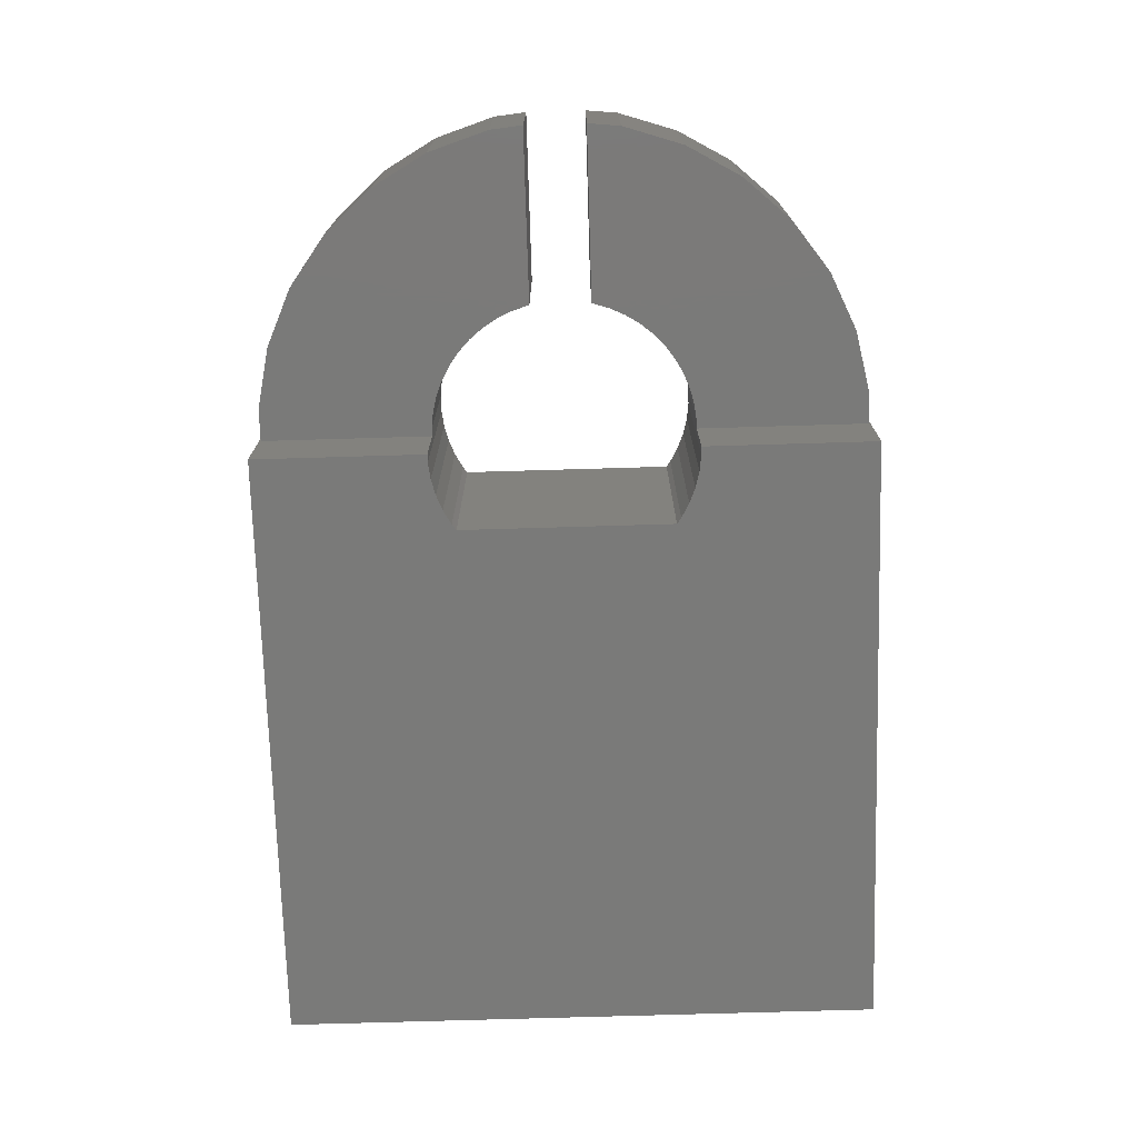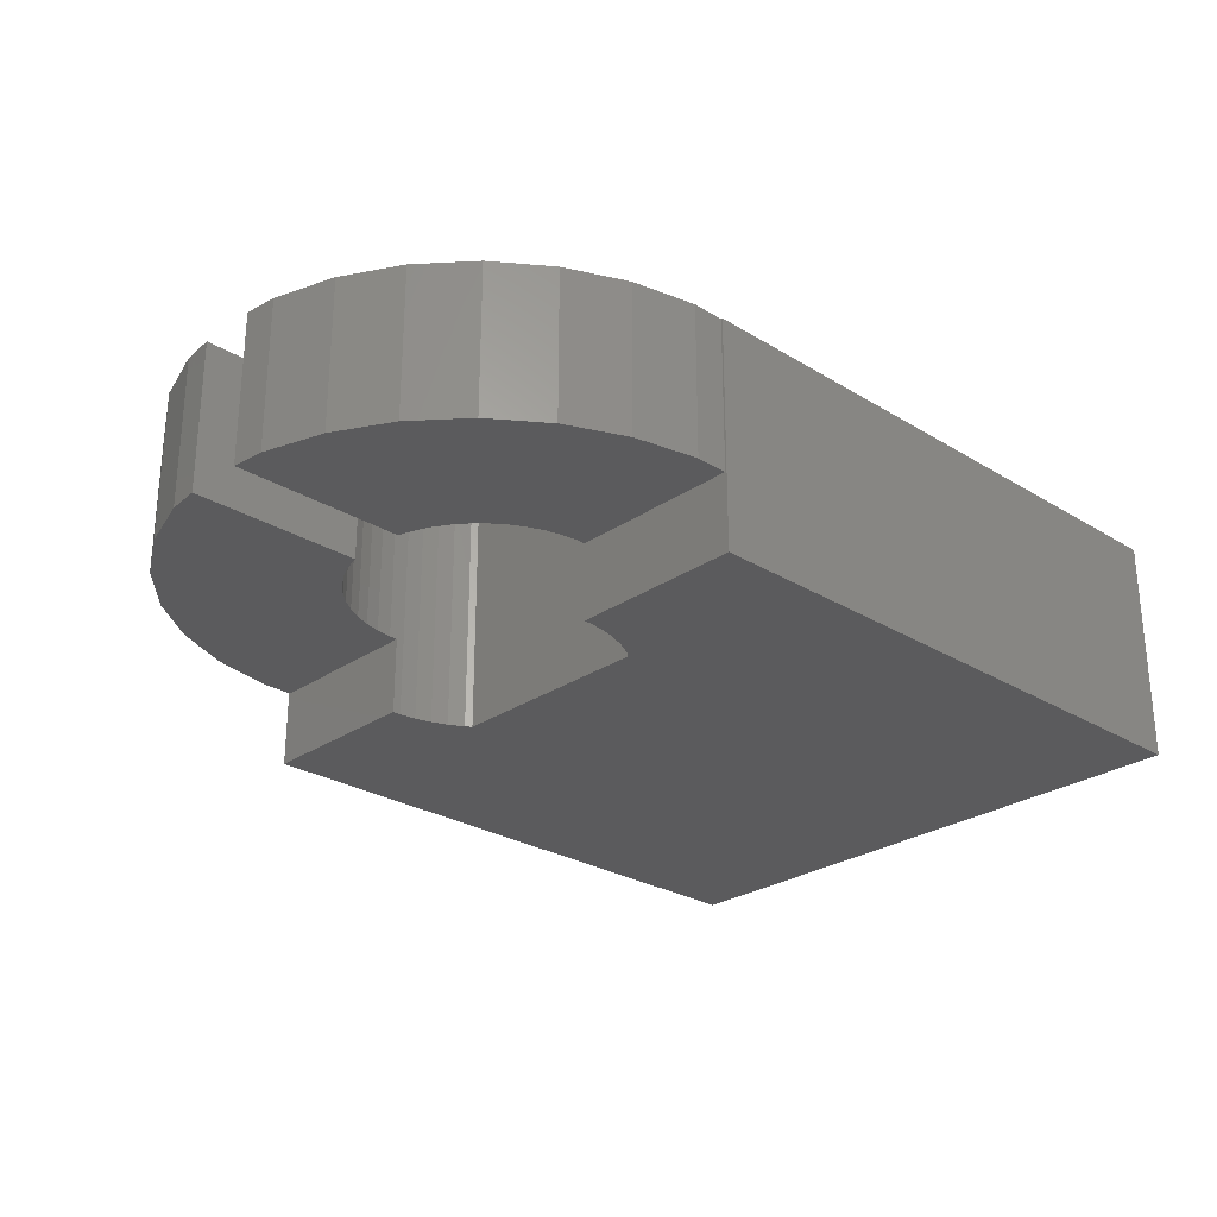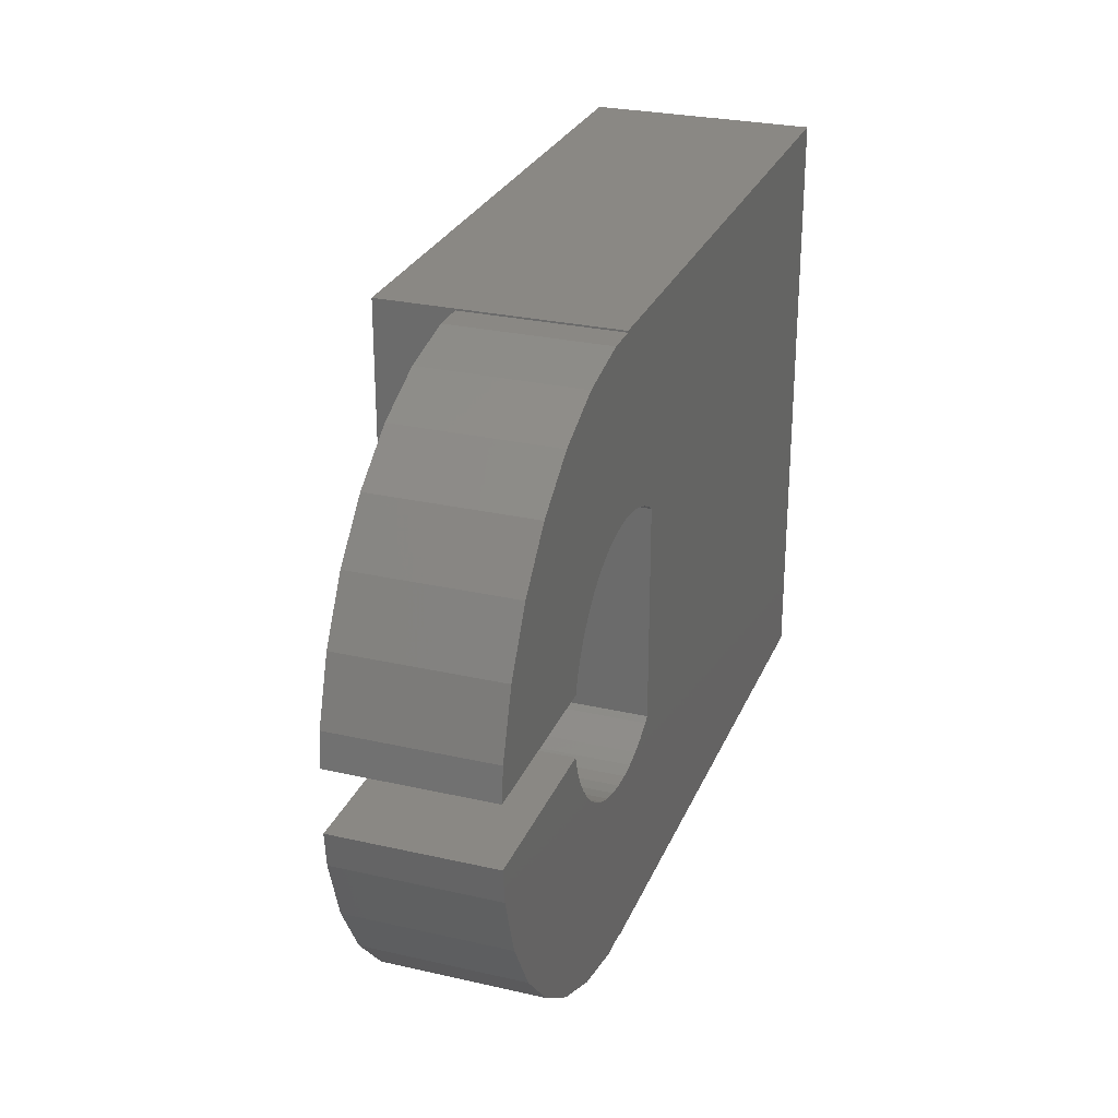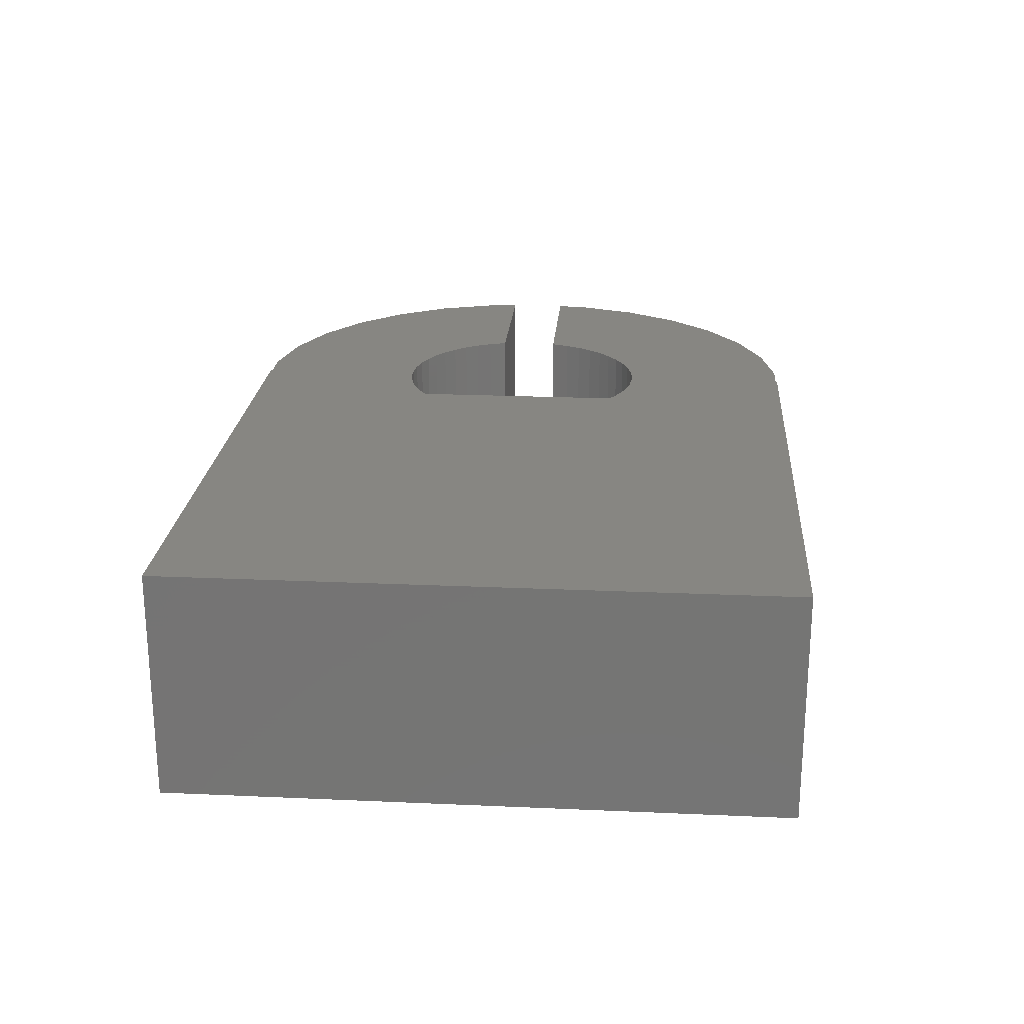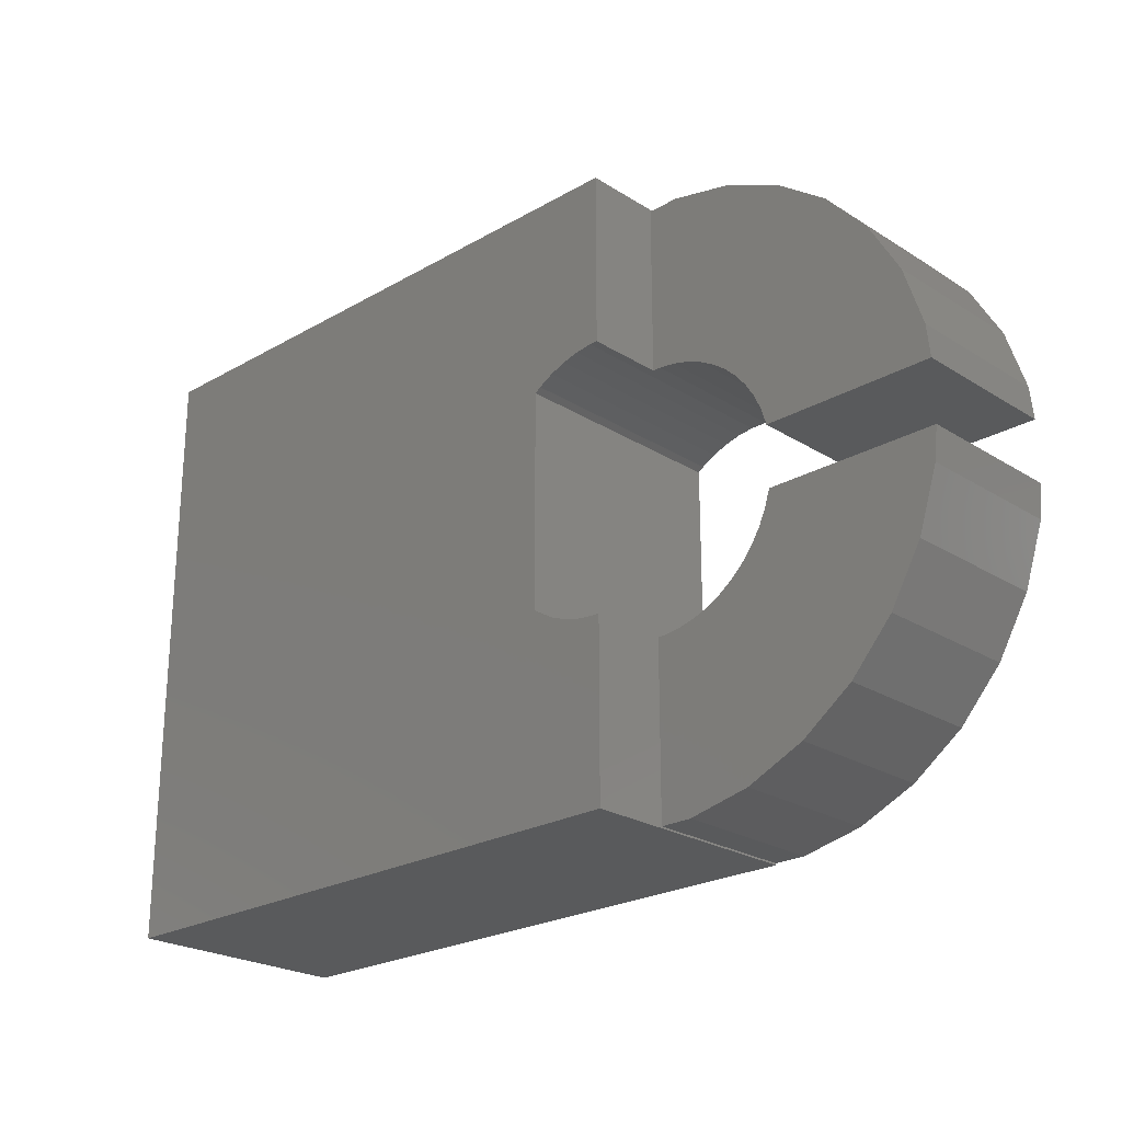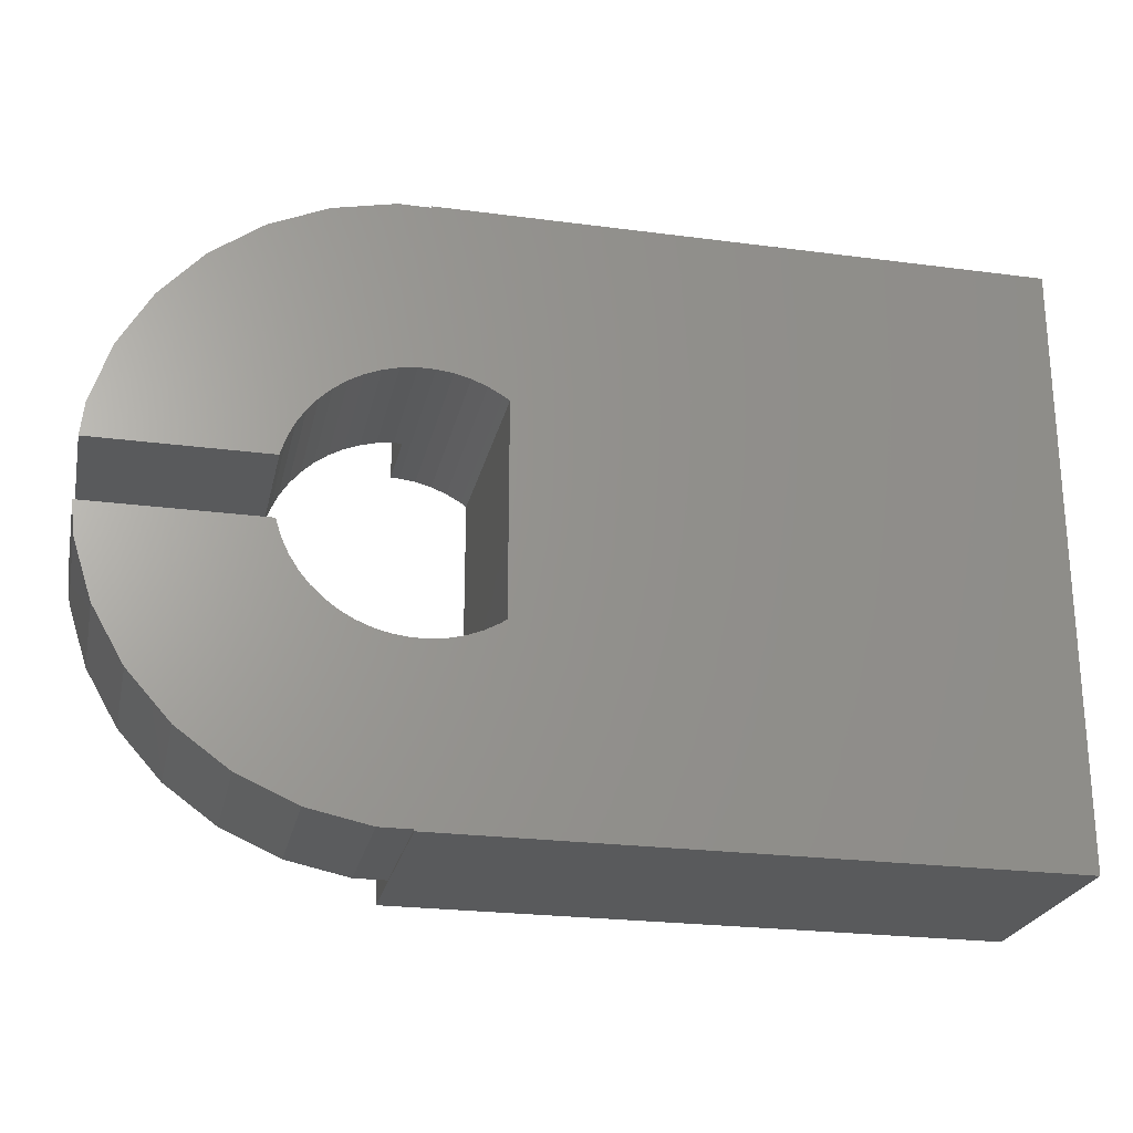
<metadata>
{"format":"stl","ext":"stl","renderer":"f3d","projection":"perspective","resolution":1024,"background":"white","views":[{"elev":-73.1,"azim":-88.3,"up":"+Z"},{"elev":-26.9,"azim":-43.5,"up":"+Z"},{"elev":27.3,"azim":-70.6,"up":"+Y"},{"elev":22.4,"azim":94.4,"up":"+Z"},{"elev":-23.8,"azim":-136.2,"up":"+Y"},{"elev":-24.1,"azim":-12.3,"up":"+Y"}]}
</metadata>
<code>
# stl→obj: 120 verts, 236 faces
v 0 -8.653 110
v 0 -19.89 115
v 0 -8.653 115
v 0 -20 110
v 0 -20 125
v 0 -19.89 125
v 0 20 110
v 0 19.89 115
v 0 20 125
v 0 8.653 110
v 0 8.653 115
v 0 19.89 125
v -0.5444 -8.653 125
v 0.5444 -8.653 125
v -2.091 -19.89 125
v -1.625 -8.516 125
v -6.18 -19.02 125
v -2.679 -8.246 125
v -3.692 -7.845 125
v -10 -17.32 125
v -4.646 -7.32 125
v -5.526 -6.68 125
v -13.38 -14.86 125
v -6.32 -5.935 125
v -16.18 -11.76 125
v -7.014 -5.096 125
v -7.598 -4.177 125
v -18.27 -8.135 125
v -8.061 -3.192 125
v -8.398 -2.156 125
v -19.56 -4.158 125
v -8.427 -2 125
v -19.79 -2 125
v 40 20 125
v 5.027 7.043 125
v 40 -20 125
v 4.646 7.32 125
v 3.692 7.845 125
v 2.679 8.246 125
v 1.625 8.516 125
v 0.5444 8.653 125
v -0.5444 8.653 125
v -2.091 19.89 125
v -1.625 8.516 125
v -6.18 19.02 125
v -2.679 8.246 125
v -3.692 7.845 125
v -10 17.32 125
v -4.646 7.32 125
v -5.526 6.68 125
v -13.38 14.86 125
v -6.32 5.935 125
v -16.18 11.76 125
v -7.014 5.096 125
v -7.598 4.177 125
v -18.27 8.135 125
v -8.061 3.192 125
v -8.398 2.156 125
v -19.56 4.158 125
v -8.427 2 125
v -19.79 2 125
v 5.027 -7.043 125
v 4.646 -7.32 125
v 3.692 -7.845 125
v 2.679 -8.246 125
v 1.625 -8.516 125
v 40 20 110
v 40 -20 110
v 5.027 -7.043 110
v 4.646 -7.32 110
v 3.692 -7.845 110
v 2.679 -8.246 110
v 1.625 -8.516 110
v 0.5444 -8.653 110
v 5.027 7.043 110
v 4.646 7.32 110
v 3.692 7.845 110
v 2.679 8.246 110
v 1.625 8.516 110
v 0.5444 8.653 110
v -19.79 2 115
v -19.56 4.158 115
v -2.091 19.89 115
v -2.091 -19.89 115
v -16.18 11.76 115
v -13.38 14.86 115
v -18.27 8.135 115
v -6.18 19.02 115
v -10 17.32 115
v -0.5444 8.653 115
v -1.625 8.516 115
v -2.679 8.246 115
v -3.692 7.845 115
v -4.646 7.32 115
v -5.526 6.68 115
v -6.32 5.935 115
v -7.014 5.096 115
v -7.598 4.177 115
v -8.061 3.192 115
v -8.398 2.156 115
v -8.427 2 115
v -0.5444 -8.653 115
v -1.625 -8.516 115
v -6.18 -19.02 115
v -2.679 -8.246 115
v -3.692 -7.845 115
v -10 -17.32 115
v -4.646 -7.32 115
v -5.526 -6.68 115
v -13.38 -14.86 115
v -6.32 -5.935 115
v -16.18 -11.76 115
v -7.014 -5.096 115
v -7.598 -4.177 115
v -18.27 -8.135 115
v -8.061 -3.192 115
v -8.398 -2.156 115
v -19.56 -4.158 115
v -8.427 -2 115
v -19.79 -2 115
f 1 2 3
f 4 2 1
f 5 2 4
f 2 5 6
f 7 8 9
f 10 8 7
f 8 10 11
f 9 8 12
f 13 6 14
f 15 13 16
f 13 15 6
f 17 16 18
f 17 18 19
f 20 19 21
f 20 21 22
f 16 17 15
f 23 22 24
f 25 24 26
f 25 26 27
f 28 27 29
f 28 29 30
f 31 30 32
f 19 20 17
f 22 23 20
f 24 25 23
f 27 28 25
f 30 31 28
f 31 32 33
f 34 35 36
f 9 35 34
f 35 12 37
f 37 12 38
f 38 12 39
f 39 12 40
f 35 9 12
f 40 12 41
f 12 42 41
f 43 42 12
f 42 43 44
f 45 44 43
f 44 45 46
f 46 45 47
f 48 47 45
f 47 48 49
f 49 48 50
f 51 50 48
f 50 51 52
f 53 52 51
f 52 53 54
f 54 53 55
f 56 55 53
f 55 56 57
f 57 56 58
f 59 58 56
f 58 59 60
f 60 59 61
f 62 36 35
f 6 62 63
f 6 63 64
f 6 64 65
f 6 65 66
f 6 66 14
f 5 62 6
f 62 5 36
f 36 67 34
f 67 36 68
f 67 9 34
f 9 67 7
f 68 69 67
f 4 69 68
f 69 4 70
f 70 4 71
f 71 4 72
f 72 4 73
f 73 4 74
f 74 4 1
f 75 67 69
f 7 75 76
f 7 76 77
f 7 77 78
f 7 78 79
f 7 79 80
f 7 80 10
f 75 7 67
f 4 36 5
f 36 4 68
f 81 59 82
f 59 81 61
f 8 43 12
f 43 8 83
f 84 6 15
f 6 84 2
f 85 51 86
f 51 85 53
f 87 53 85
f 53 87 56
f 88 48 45
f 48 88 89
f 82 56 87
f 56 82 59
f 89 51 48
f 51 89 86
f 83 45 43
f 45 83 88
f 90 8 11
f 83 90 91
f 90 83 8
f 88 91 92
f 88 92 93
f 89 93 94
f 89 94 95
f 91 88 83
f 86 95 96
f 85 96 97
f 85 97 98
f 87 98 99
f 87 99 100
f 82 100 101
f 93 89 88
f 95 86 89
f 96 85 86
f 98 87 85
f 100 82 87
f 82 101 81
f 2 102 3
f 84 102 2
f 102 84 103
f 104 103 84
f 103 104 105
f 105 104 106
f 107 106 104
f 106 107 108
f 108 107 109
f 110 109 107
f 109 110 111
f 112 111 110
f 111 112 113
f 113 112 114
f 115 114 112
f 114 115 116
f 116 115 117
f 118 117 115
f 117 118 119
f 119 118 120
f 112 28 115
f 28 112 25
f 110 25 112
f 25 110 23
f 115 31 118
f 31 115 28
f 118 33 120
f 33 118 31
f 107 17 20
f 17 107 104
f 110 20 23
f 20 110 107
f 104 15 17
f 15 104 84
f 11 42 90
f 42 11 41
f 80 11 10
f 11 80 41
f 96 50 52
f 50 96 95
f 93 46 47
f 46 93 92
f 78 38 39
f 38 78 77
f 79 39 40
f 39 79 78
f 76 35 37
f 35 76 75
f 57 98 55
f 98 57 99
f 55 97 54
f 97 55 98
f 60 100 58
f 100 60 101
f 95 49 50
f 49 95 94
f 91 42 44
f 42 91 90
f 73 14 66
f 14 73 74
f 80 40 41
f 40 80 79
f 77 37 38
f 37 77 76
f 54 96 52
f 96 54 97
f 69 63 62
f 63 69 70
f 27 116 29
f 116 27 114
f 29 117 30
f 117 29 116
f 71 65 64
f 65 71 72
f 72 66 65
f 66 72 73
f 58 99 57
f 99 58 100
f 94 47 49
f 47 94 93
f 92 44 46
f 44 92 91
f 102 16 13
f 16 102 103
f 109 24 22
f 24 109 111
f 30 119 32
f 119 30 117
f 70 64 63
f 64 70 71
f 14 3 13
f 74 3 14
f 3 74 1
f 13 3 102
f 105 19 18
f 19 105 106
f 108 22 21
f 22 108 109
f 24 113 26
f 113 24 111
f 26 114 27
f 114 26 113
f 103 18 16
f 18 103 105
f 106 21 19
f 21 106 108
f 69 35 75
f 35 69 62
f 81 60 61
f 60 81 101
f 119 33 32
f 33 119 120

</code>
